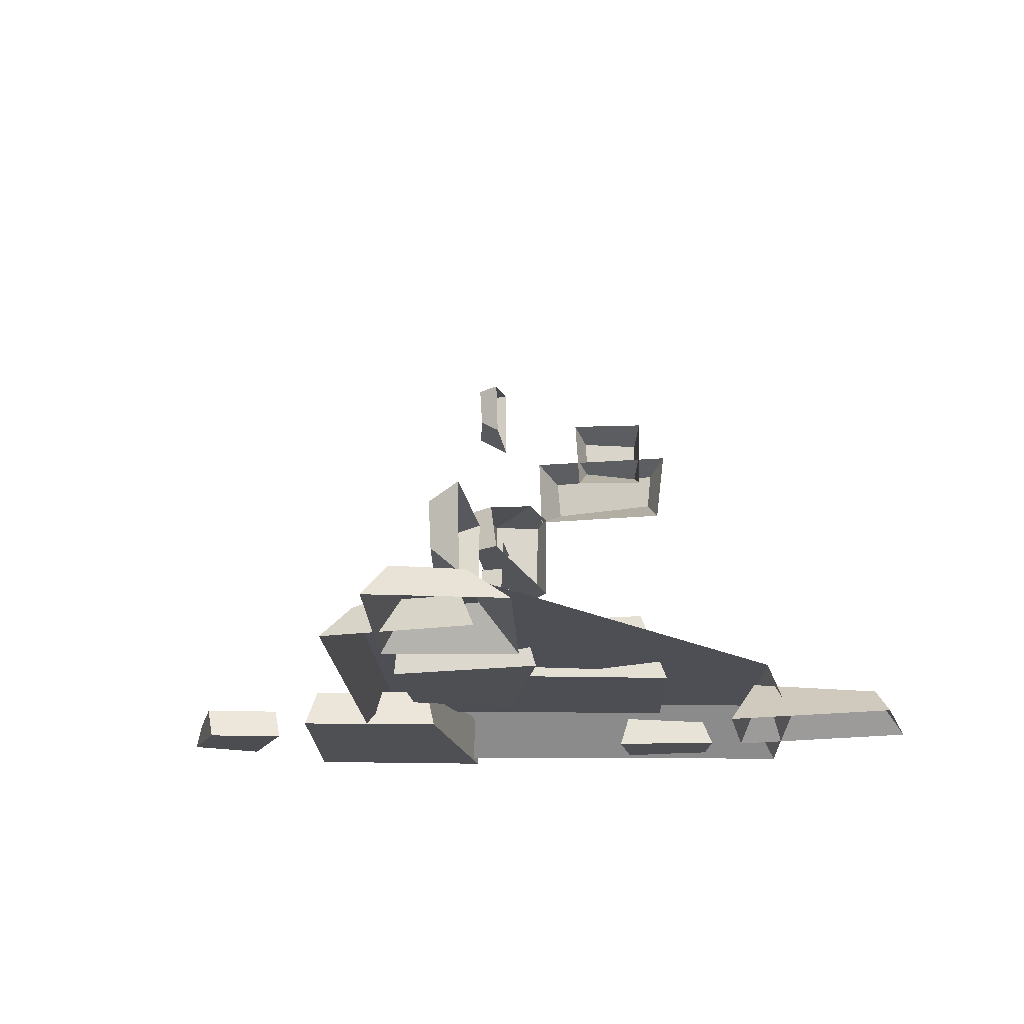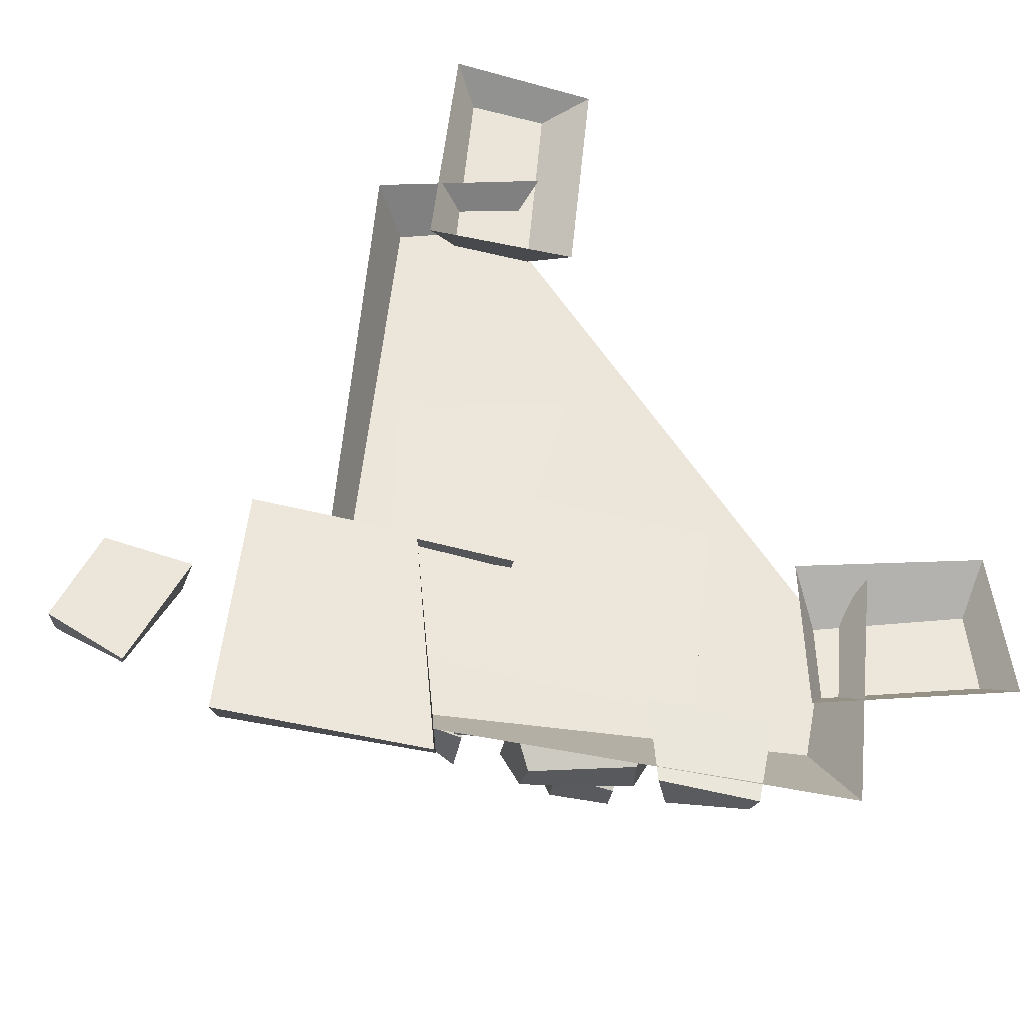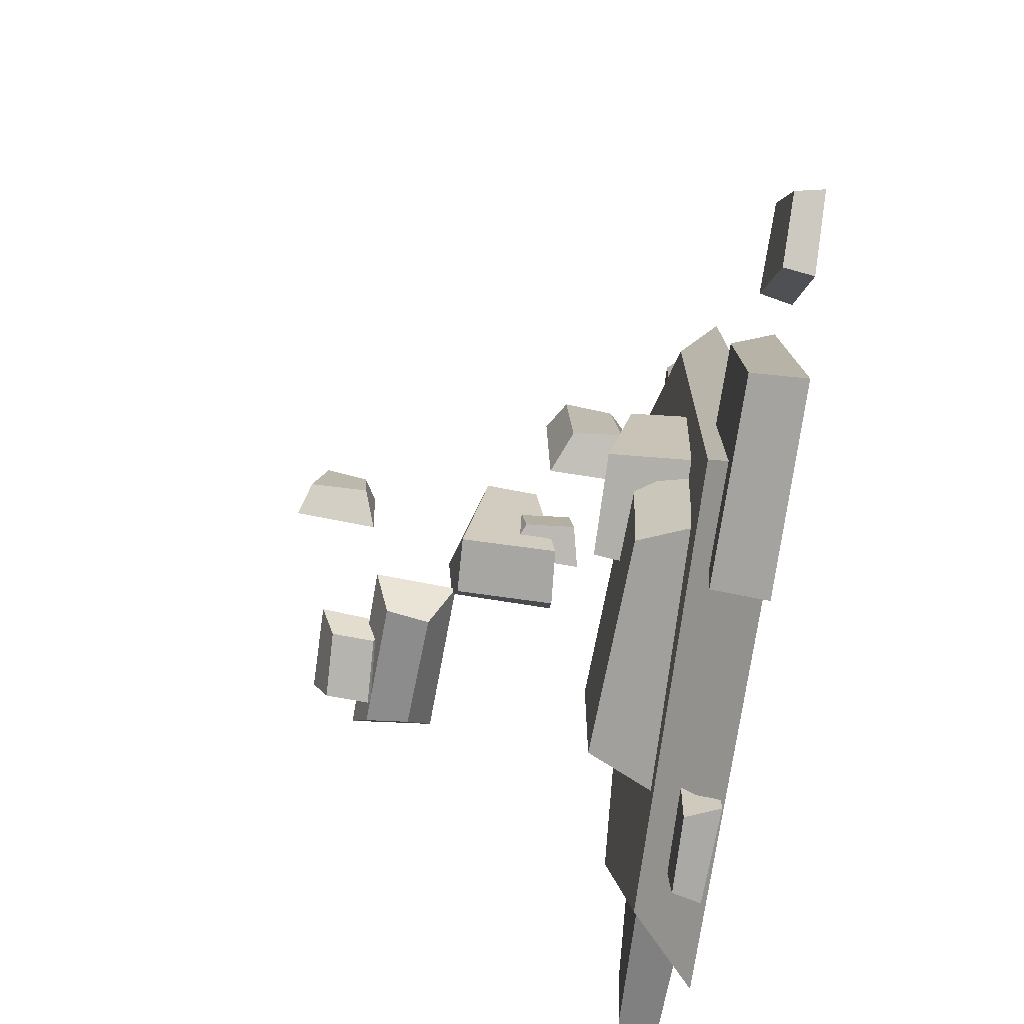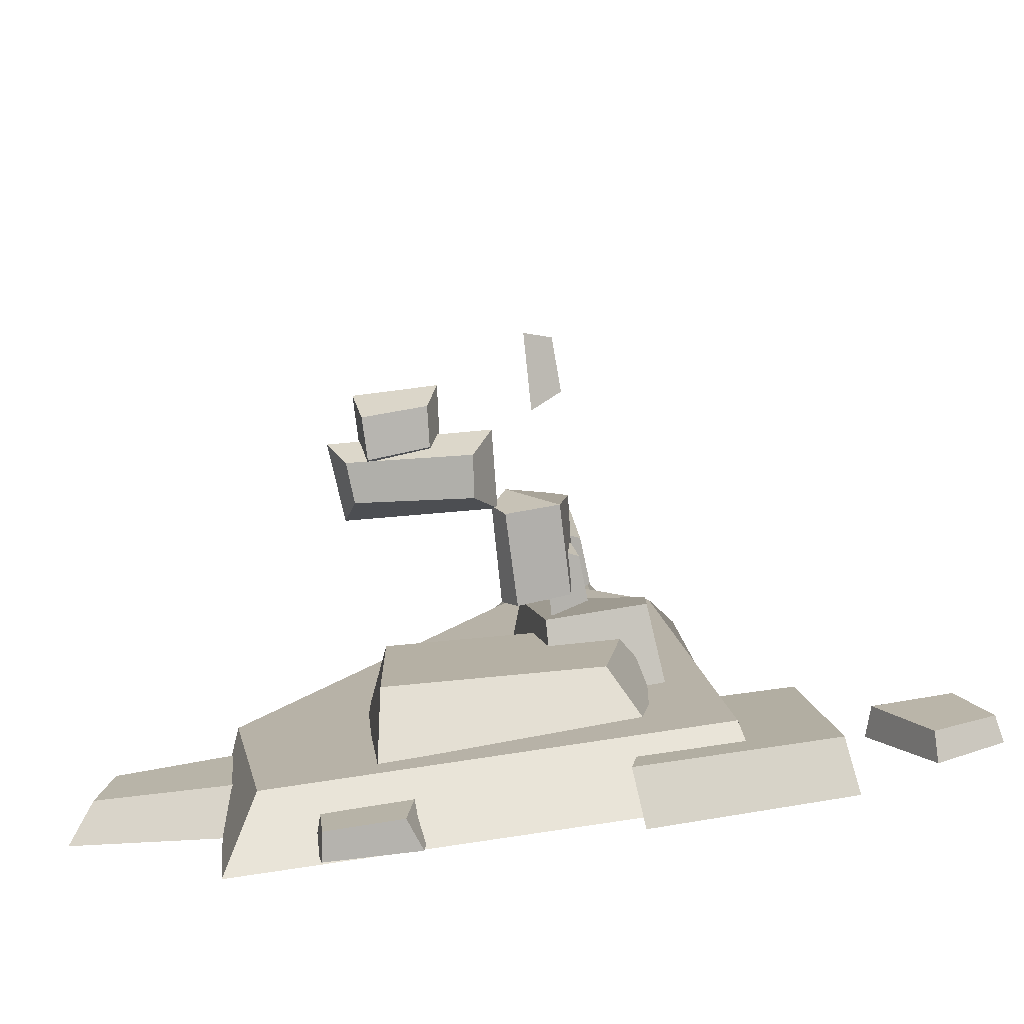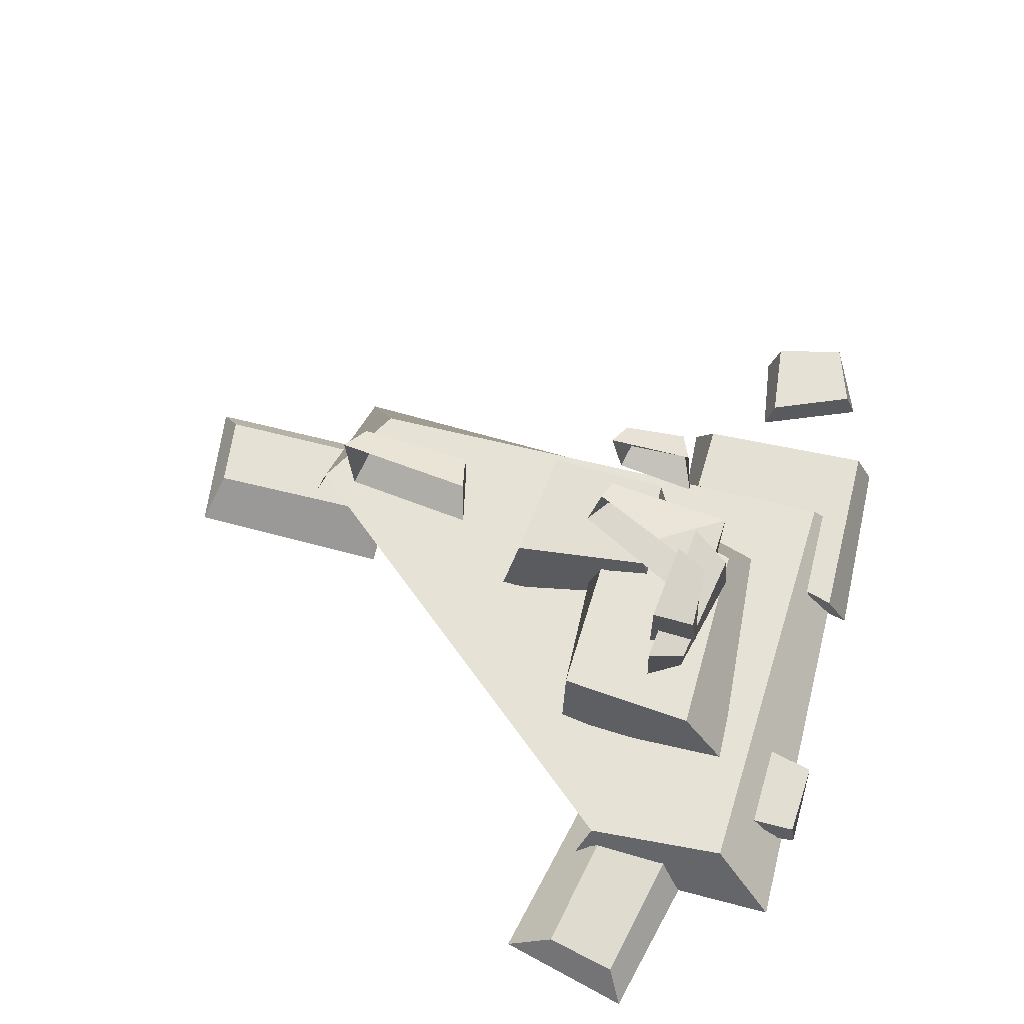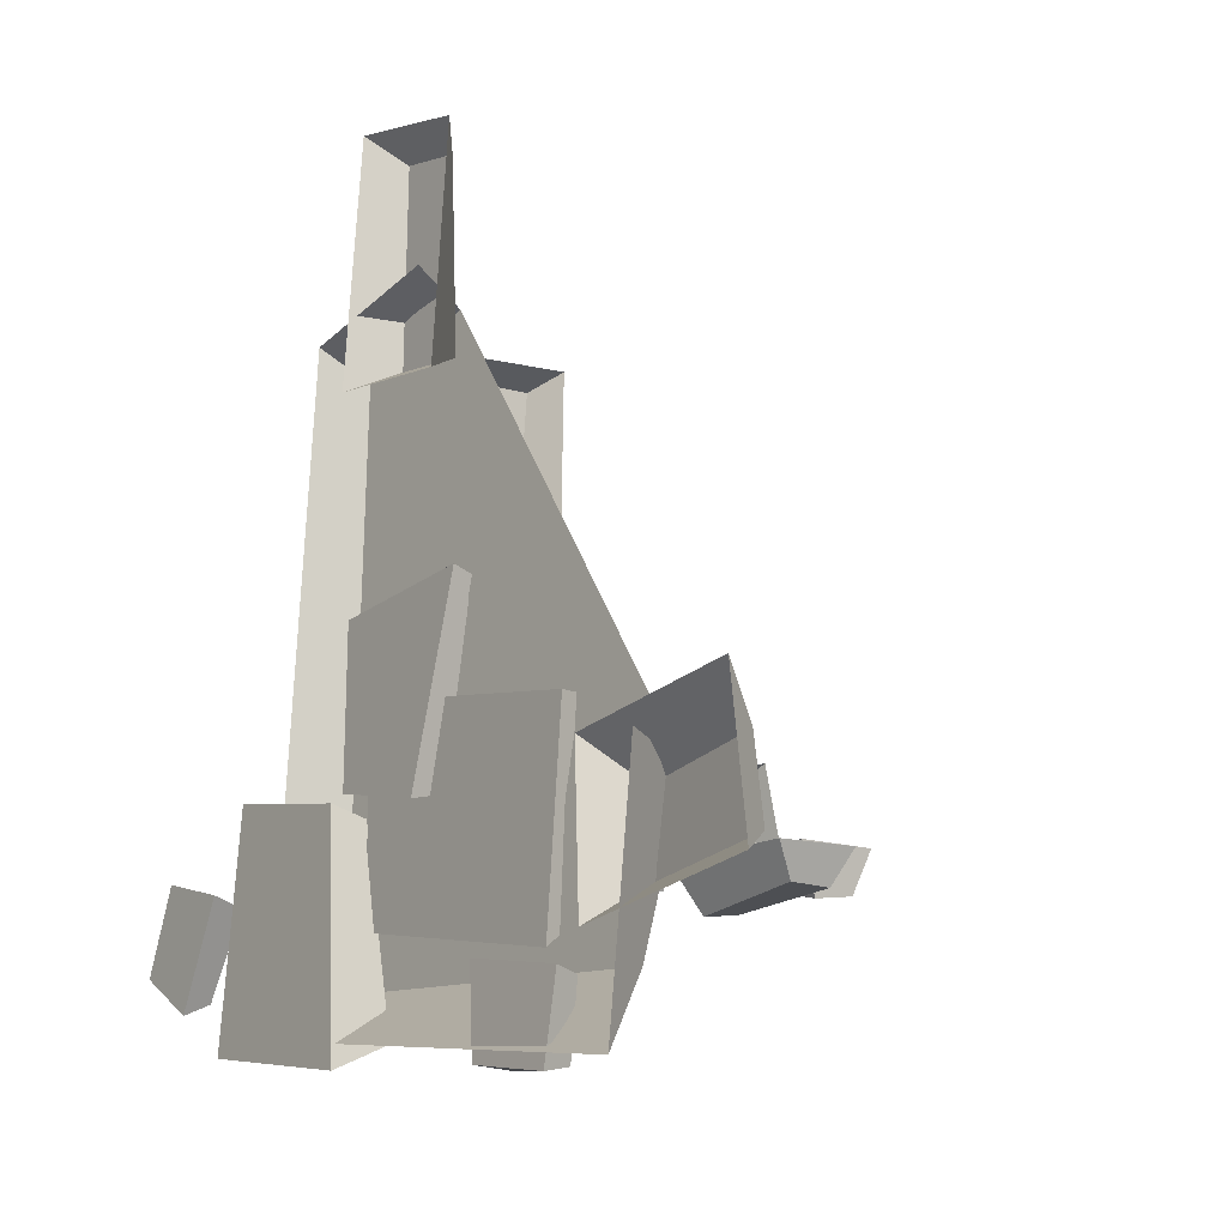
<metadata>
{"format":"obj","ext":"obj","renderer":"f3d","projection":"perspective","resolution":1024,"background":"white","views":[{"elev":-17.6,"azim":7.7,"up":"+Y"},{"elev":-33.8,"azim":-8.1,"up":"+Z"},{"elev":-69.9,"azim":-99.3,"up":"+Z"},{"elev":-77.3,"azim":-174.0,"up":"+Z"},{"elev":65.3,"azim":110.7,"up":"+Y"},{"elev":-15.2,"azim":53.7,"up":"+Z"}]}
</metadata>
<code>
v -1.719 -0.04217 2.787
v -0.01824 -0.0465 3.055
v -1.446 0.3529 2.43
v -0.2849 0.5799 2.856
v -2.011 0.5786 -3.156
v 2.608 0.4489 -3.44
v -2.218 -0.08726 -3.588
v 2.934 -0.1191 -4.185
v 2.933 0.6234 -1.925
v 3.198 -0.08279 -1.731
v -1.413 0.1605 0.1287
v 0.2902 0.1748 0.2667
v -1.337 1.021 0.088
v 0.008827 1.118 0.09656
v -1.307 1.314 -1.291
v -0.2631 1.286 -1.42
v -1.457 0.1748 -1.455
v -0.259 0.1308 -1.7
v -1.255 0.3232 -2.708
v -1.294 0.3232 -0.6198
v -0.8213 1.009 -2.362
v -1.093 0.9962 -0.8668
v 1.4 1.087 -2.558
v 1.423 1.074 -1.038
v 1.491 0.3232 -3.172
v 1.724 0.3028 -1.102
v -0.5974 1.927 -0.8256
v -0.3103 1.925 -0.6582
v -0.6191 2.434 -0.8433
v -0.3947 2.474 -0.7886
v -0.5289 2.659 -2.26
v 0.008385 2.626 -2.284
v -0.546 1.745 -2.247
v -0.01722 1.695 -2.3
v 0.1403 2.666 -2.045
v 0.1423 1.685 -2.038
v -0.004341 2.728 -1.612
v -0.6076 1.026 2.333
v -0.7636 0.978 1.1
v -0.6266 1.55 2.361
v -0.7067 1.511 1.077
v -0.2782 1.723 2.503
v -0.2782 1.698 0.9375
v -0.2782 0.7219 2.436
v -0.2782 0.6832 0.9558
v -0.5878 1.595 -1.333
v -0.7083 1.58 -1.926
v -0.6025 2.078 -1.518
v -0.6644 2.047 -1.937
v -0.3335 2.211 -1.452
v -0.3335 2.192 -2.002
v -0.3335 1.499 -1.261
v -0.3335 1.487 -2.027
v 0.666 3.365 -2.292
v 1.265 3.328 -2.448
v 0.6463 3.773 -2.311
v 1.281 3.742 -2.391
v 0.5463 3.907 -1.963
v 1.379 3.888 -1.963
v 0.5935 3.129 -1.963
v 1.366 3.099 -1.963
v 1.446 2.904 -2.367
v 0.2823 2.867 -2.523
v 1.485 3.312 -2.386
v 0.2514 3.281 -2.467
v 1.679 3.447 -2.038
v 0.06013 3.427 -2.038
v 1.587 2.668 -2.038
v 0.08524 2.638 -2.038
v -0.5516 3.689 -1.039
v -0.654 3.662 -1.645
v -0.5641 4.076 -0.9639
v -0.6166 4.204 -1.6
v -0.3441 4.107 -0.8693
v -0.3441 4.298 -1.744
v -0.3441 3.563 -0.9966
v -0.3441 3.535 -1.817
v 0.07072 0.2386 4.157
v -0.07703 0.4023 2.296
v -0.6905 0.2585 4.32
v -0.8629 0.3426 2.373
v -0.9069 -0.1067 4.602
v -1.174 -0.1067 2.173
v 0.5424 -0.1067 4.269
v 0.318 -0.1067 1.984
v 4.238 0.2386 -1.9
v 2.754 0.4023 -2.061
v 4.335 0.2585 -2.675
v 2.763 0.3426 -2.862
v 4.598 -0.1067 -2.894
v 2.536 -0.1067 -3.18
v 4.39 -0.1067 -1.418
v 2.476 -0.1067 -1.66
v -2.815 -0.07598 -1.354
v -1.229 -0.07896 -1.609
v -2.716 0.3649 -1.583
v -1.335 0.3522 -1.683
v -2.983 0.4164 -3.468
v -0.9528 0.4037 -3.703
v -3.073 -0.107 -3.667
v -1.027 -0.1289 -3.955
v -3.887 -0.03976 -3.191
v -4.598 -0.04169 -2.771
v -3.891 0.2452 -3.063
v -4.533 0.237 -2.756
v -3.41 0.2784 -2.211
v -4.247 0.2702 -2.026
v -3.33 -0.05982 -2.133
v -4.164 -0.07398 -1.919
v 2.155 -0.03976 -3.409
v 1.991 -0.04169 -4.218
v 2.036 0.2452 -3.455
v 1.955 0.237 -4.162
v 1.074 0.2784 -3.278
v 1.172 0.2702 -4.13
v 0.9738 -0.05982 -3.228
v 1.044 -0.07398 -4.086
f 1 2 4 3
f 3 4 9 6 5
f 5 6 8 7
f 9 10 8 6
f 7 1 3 5
f 11 12 14 13
f 13 14 16 15
f 15 16 18 17
f 17 18 12 11
f 12 18 16 14
f 17 11 13 15
f 19 20 22 21
f 21 22 24 23
f 23 24 26 25
f 25 26 20 19
f 20 26 24 22
f 25 19 21 23
f 27 28 30 29
f 31 37 35 32
f 31 32 34 33
f 33 34 36 28 27
f 35 36 34 32
f 33 27 29 31
f 29 30 37 31
f 38 40 41 39
f 40 42 43 41
f 44 38 39 45
f 39 41 43 45
f 44 42 40 38
f 46 48 49 47
f 48 50 51 49
f 52 46 47 53
f 47 49 51 53
f 52 50 48 46
f 54 56 57 55
f 56 58 59 57
f 60 54 55 61
f 55 57 59 61
f 60 58 56 54
f 62 63 65 64
f 64 65 67 66
f 68 69 63 62
f 63 69 67 65
f 68 62 64 66
f 70 72 73 71
f 72 74 75 73
f 76 70 71 77
f 71 73 75 77
f 76 74 72 70
f 78 79 81 80
f 80 81 83 82
f 84 85 79 78
f 79 85 83 81
f 84 78 80 82
f 86 88 89 87
f 88 90 91 89
f 92 86 87 93
f 87 89 91 93
f 92 90 88 86
f 94 95 97 96
f 96 97 99 98
f 98 99 101 100
f 100 101 95 94
f 95 101 99 97
f 100 94 96 98
f 102 103 105 104
f 104 105 107 106
f 106 107 109 108
f 108 109 103 102
f 103 109 107 105
f 108 102 104 106
f 110 111 113 112
f 112 113 115 114
f 114 115 117 116
f 116 117 111 110
f 111 117 115 113
f 116 110 112 114

</code>
